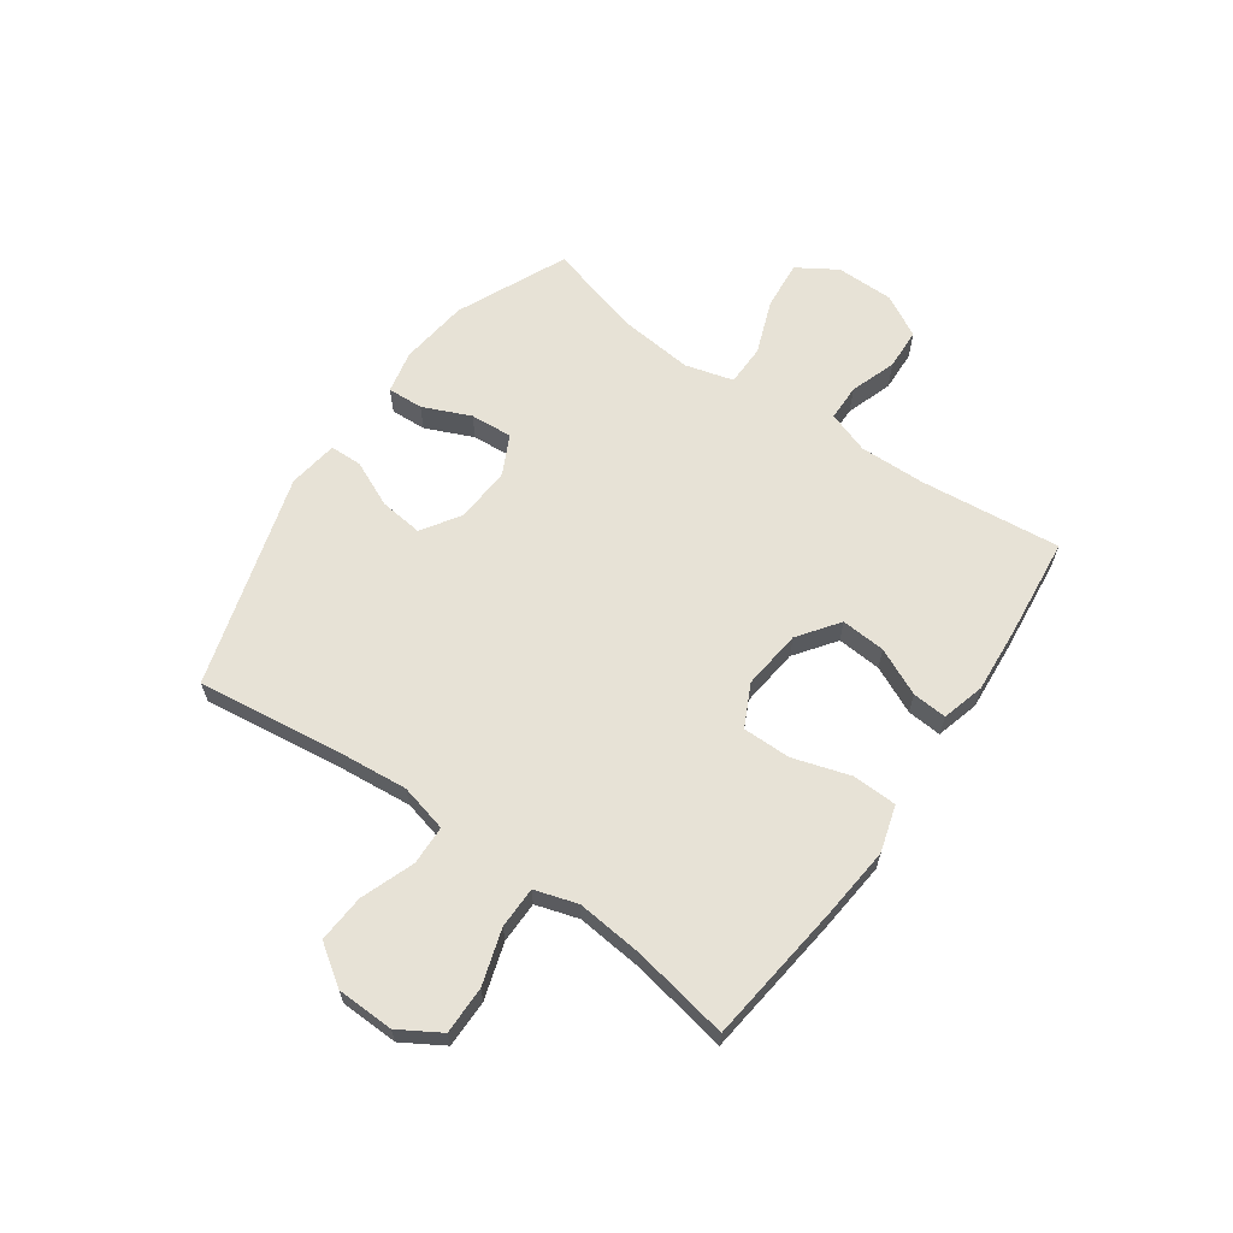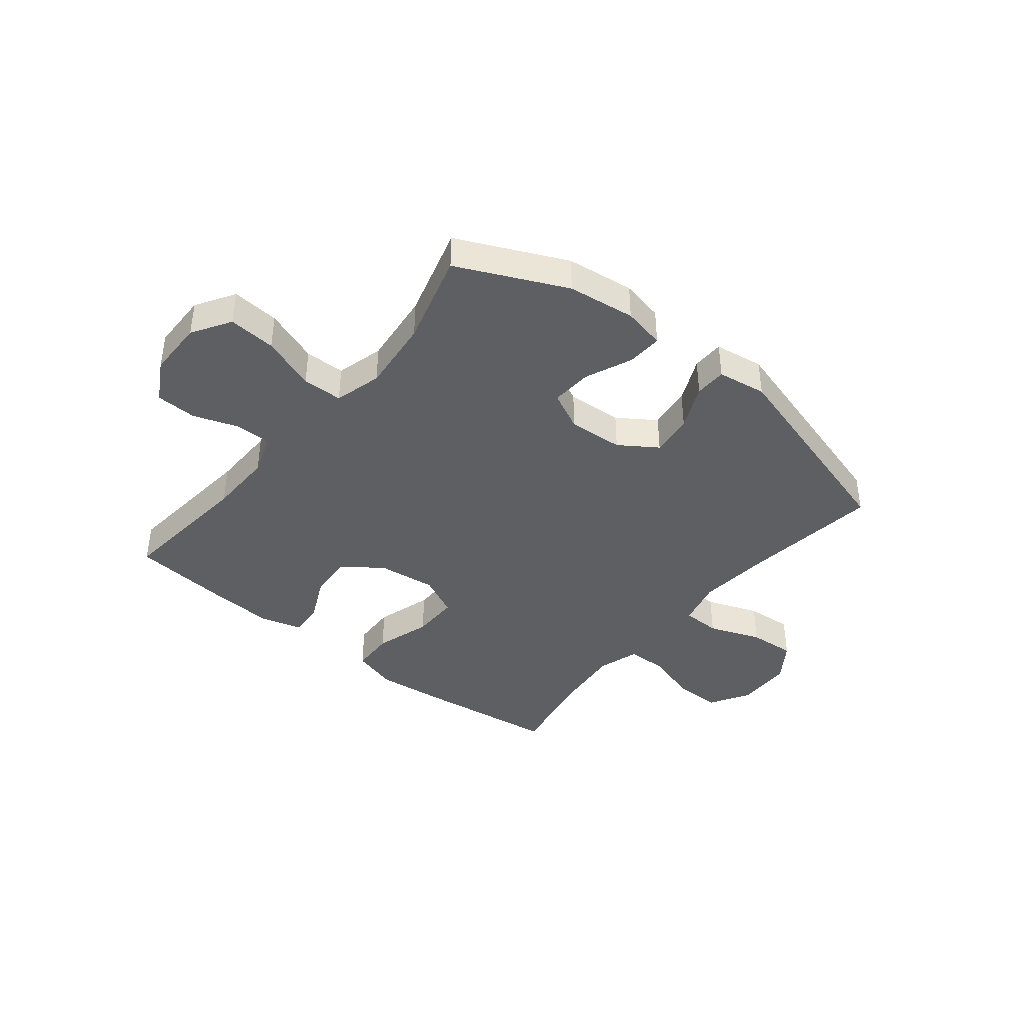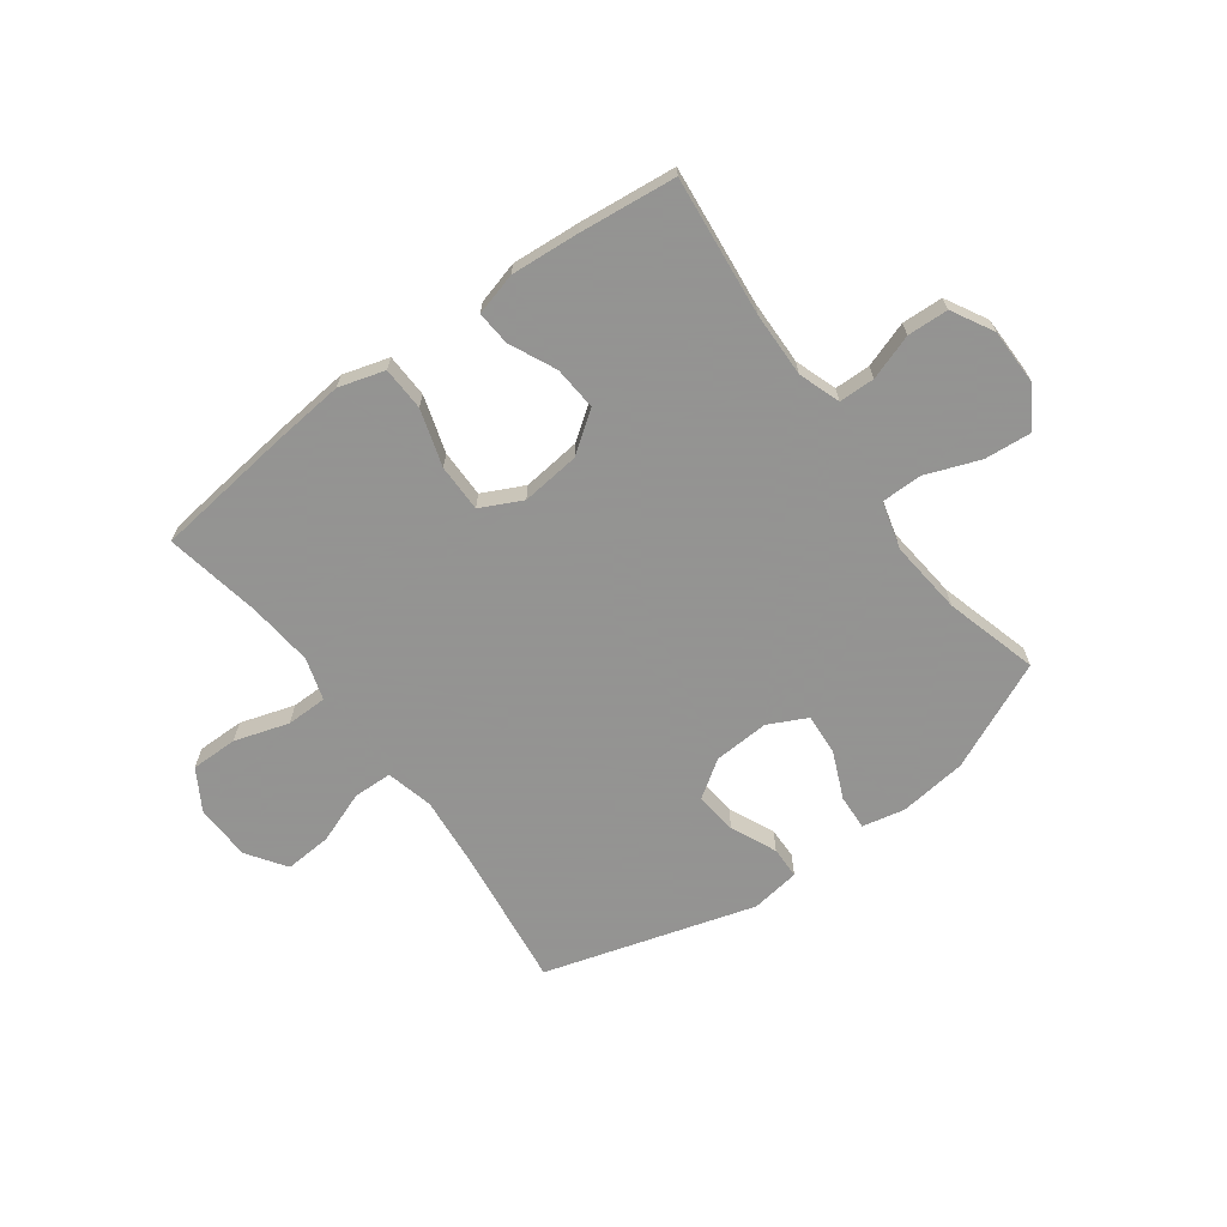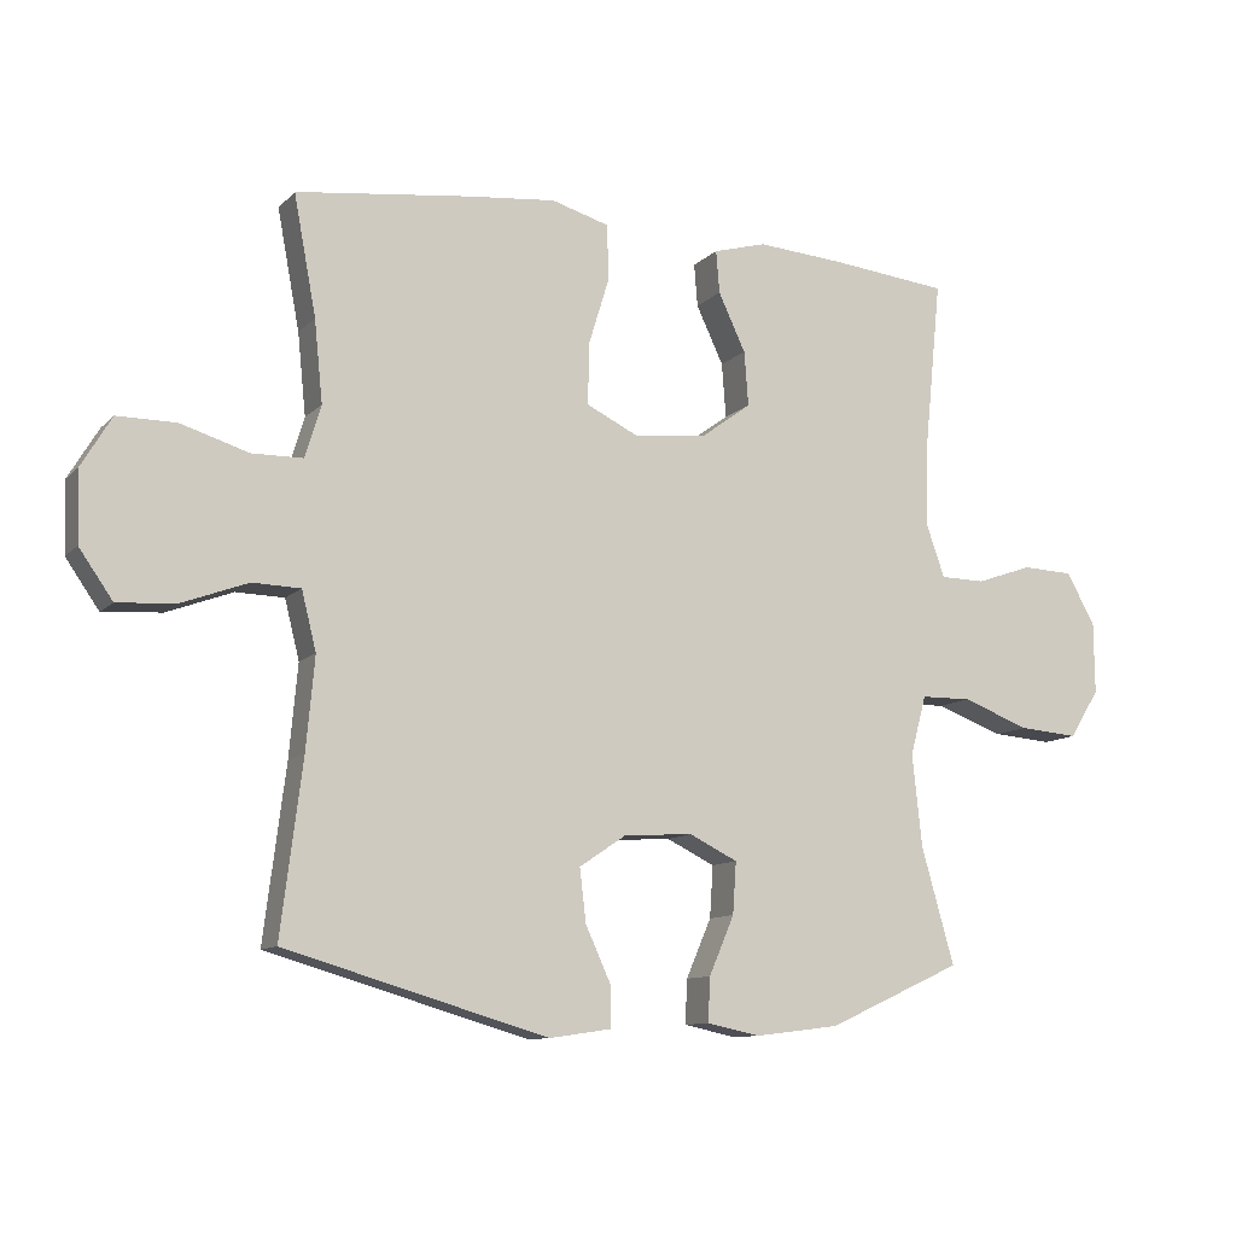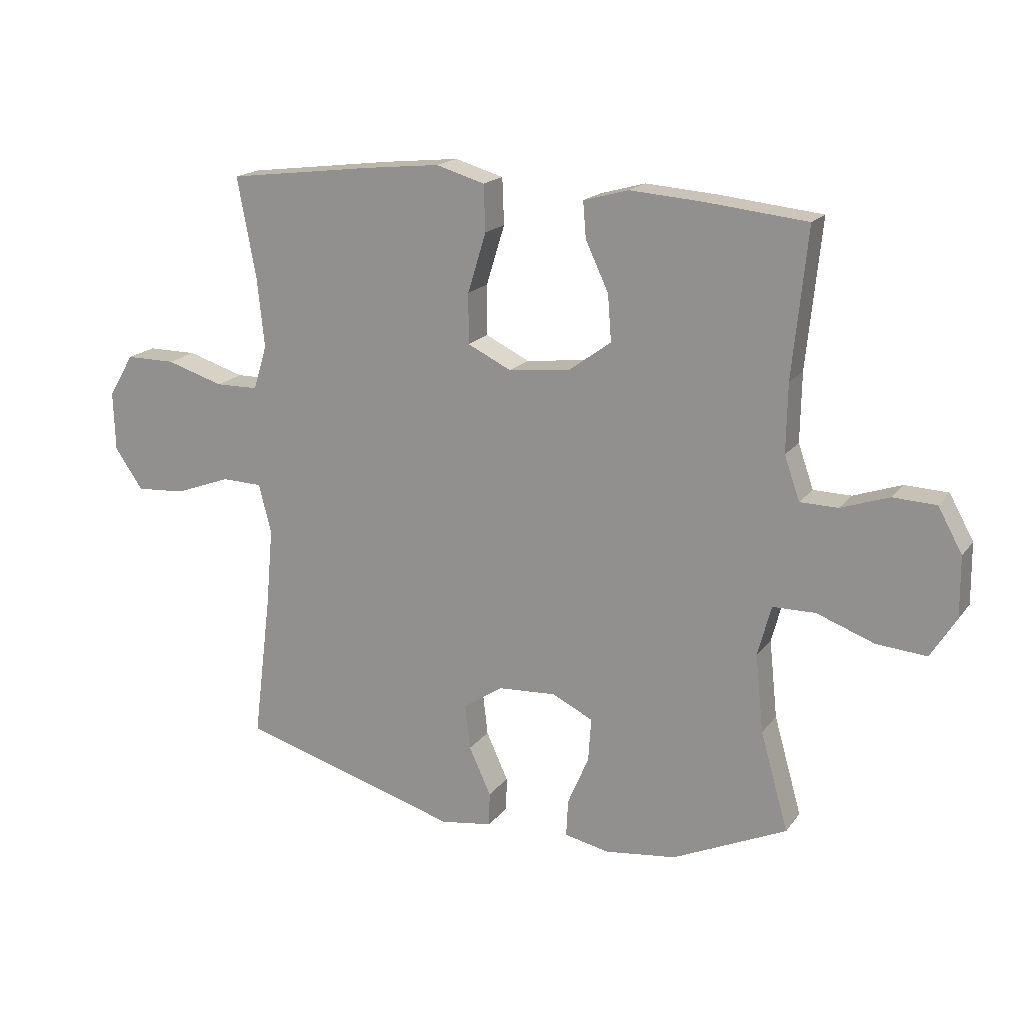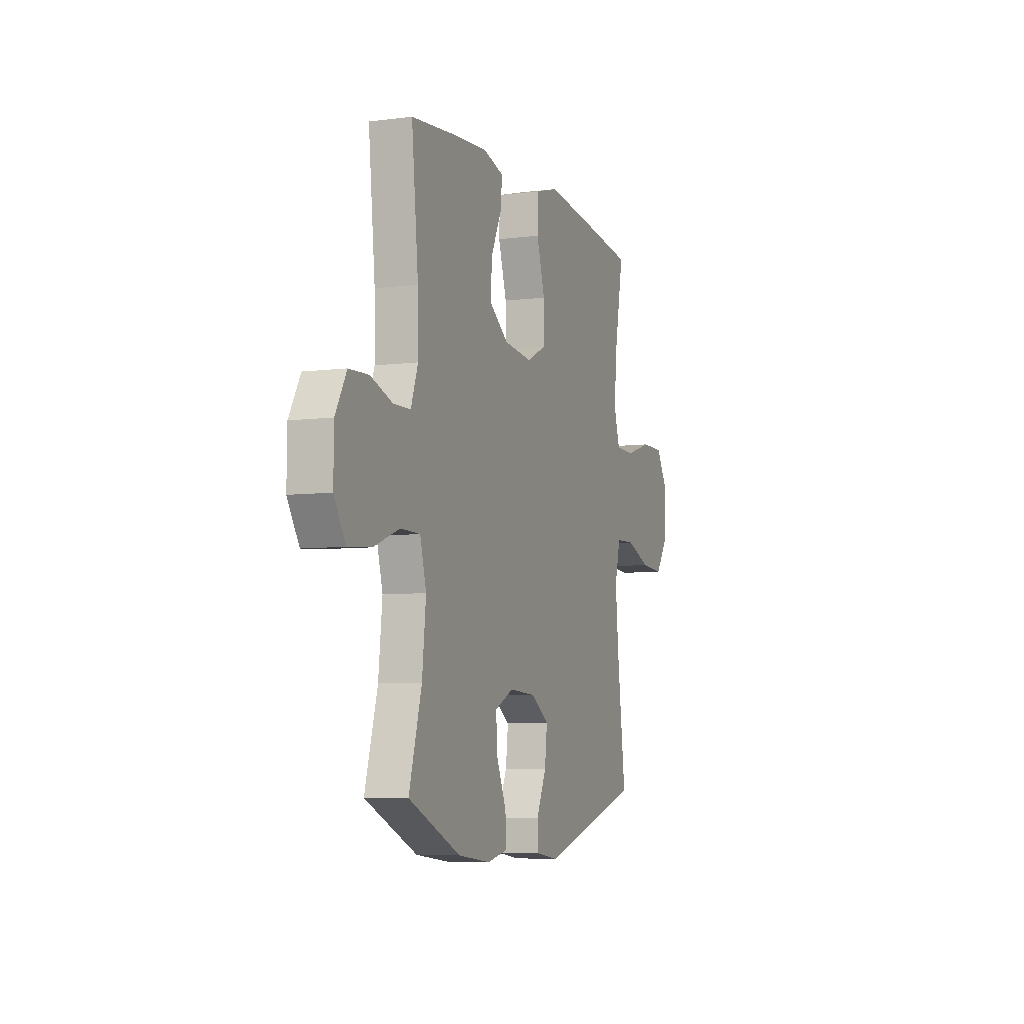
<metadata>
{"format":"obj","ext":"obj","renderer":"f3d","projection":"perspective","resolution":1024,"background":"white","views":[{"elev":63.6,"azim":-55.1,"up":"+Y"},{"elev":-40.3,"azim":141.2,"up":"+Y"},{"elev":-66.9,"azim":36.1,"up":"+Y"},{"elev":-10.6,"azim":-25.0,"up":"+Z"},{"elev":17.8,"azim":24.9,"up":"+Z"},{"elev":-6.5,"azim":110.8,"up":"+Z"}]}
</metadata>
<code>
v -0.5 0.07 0.5
v -0.251 0.07 0.531
v -0.124 0.07 0.544
v -0.042 0.07 0.52
v -0.039 0.07 0.442
v -0.07 0.07 0.341
v -0.07 0.07 0.256
v 0.004 0.07 0.22
v 0.109 0.07 0.232
v 0.18 0.07 0.284
v 0.174 0.07 0.362
v 0.135 0.07 0.445
v 0.13 0.07 0.506
v 0.206 0.07 0.527
v 0.328 0.07 0.518
v 0.5 0.07 0.5
v 0.475 0.07 0.252
v 0.473 0.07 0.136
v 0.499 0.07 0.062
v 0.563 0.07 0.061
v 0.644 0.07 0.089
v 0.717 0.07 0.086
v 0.758 0.07 0.012
v 0.759 0.07 -0.09
v 0.716 0.07 -0.159
v 0.631 0.07 -0.152
v 0.534 0.07 -0.116
v 0.462 0.07 -0.117
v 0.439 0.07 -0.202
v 0.453 0.07 -0.334
v 0.5 0.07 -0.5
v 0.307 0.07 -0.588
v 0.186 0.07 -0.603
v 0.11 0.07 -0.587
v 0.113 0.07 -0.524
v 0.149 0.07 -0.44
v 0.154 0.07 -0.366
v 0.085 0.07 -0.332
v -0.014 0.07 -0.338
v -0.081 0.07 -0.383
v -0.072 0.07 -0.459
v -0.035 0.07 -0.54
v -0.036 0.07 -0.597
v -0.124 0.07 -0.61
v -0.5 0.07 -0.5
v -0.469 0.07 -0.253
v -0.457 0.07 -0.121
v -0.478 0.07 -0.037
v -0.547 0.07 -0.035
v -0.641 0.07 -0.07
v -0.725 0.07 -0.076
v -0.773 0.07 -0.007
v -0.776 0.07 0.094
v -0.733 0.07 0.166
v -0.649 0.07 0.166
v -0.552 0.07 0.136
v -0.479 0.07 0.137
v -0.456 0.07 0.212
v -0.468 0.07 0.329
v -0.5 0 0.5
v -0.251 0 0.531
v -0.124 0 0.544
v -0.042 0 0.52
v -0.039 0 0.442
v -0.07 0 0.341
v -0.07 0 0.256
v 0.004 0 0.22
v 0.109 0 0.232
v 0.18 0 0.284
v 0.174 0 0.362
v 0.135 0 0.445
v 0.13 0 0.506
v 0.206 0 0.527
v 0.328 0 0.518
v 0.5 0 0.5
v 0.475 0 0.252
v 0.473 0 0.136
v 0.499 0 0.062
v 0.563 0 0.061
v 0.644 0 0.089
v 0.717 0 0.086
v 0.758 0 0.012
v 0.759 0 -0.09
v 0.716 0 -0.159
v 0.631 0 -0.152
v 0.534 0 -0.116
v 0.462 0 -0.117
v 0.439 0 -0.202
v 0.453 0 -0.334
v 0.5 0 -0.5
v 0.307 0 -0.588
v 0.186 0 -0.603
v 0.11 0 -0.587
v 0.113 0 -0.524
v 0.149 0 -0.44
v 0.154 0 -0.366
v 0.085 0 -0.332
v -0.014 0 -0.338
v -0.081 0 -0.383
v -0.072 0 -0.459
v -0.035 0 -0.54
v -0.036 0 -0.597
v -0.124 0 -0.61
v -0.5 0 -0.5
v -0.469 0 -0.253
v -0.457 0 -0.121
v -0.478 0 -0.037
v -0.547 0 -0.035
v -0.641 0 -0.07
v -0.725 0 -0.076
v -0.773 0 -0.007
v -0.776 0 0.094
v -0.733 0 0.166
v -0.649 0 0.166
v -0.552 0 0.136
v -0.479 0 0.137
v -0.456 0 0.212
v -0.468 0 0.329
f 53 54 55 56
f 53 56 57
f 52 53 57
f 49 50 51 52
f 48 49 52 57
f 47 48 57 58
f 43 44 45 46
f 41 42 43 46
f 40 41 46 47
f 39 40 47 58
f 33 34 35 36
f 33 36 37
f 30 31 32 33
f 29 30 33 37
f 28 29 37 38
f 24 25 26 27
f 24 27 28
f 23 24 28
f 20 21 22 23
f 19 20 23 28
f 18 19 28 38
f 14 15 16 17
f 11 12 13 14
f 10 11 14 17
f 9 10 17 18
f 3 4 5 6
f 3 6 7
f 59 1 2 3
f 59 3 7
f 58 59 7 8
f 39 58 8
f 18 38 39
f 8 9 18 39
f 115 114 113 112
f 116 115 112
f 116 112 111
f 111 110 109 108
f 116 111 108 107
f 117 116 107 106
f 105 104 103 102
f 105 102 101 100
f 106 105 100 99
f 117 106 99 98
f 95 94 93 92
f 96 95 92
f 92 91 90 89
f 96 92 89 88
f 97 96 88 87
f 86 85 84 83
f 87 86 83
f 87 83 82
f 82 81 80 79
f 87 82 79 78
f 97 87 78 77
f 76 75 74 73
f 73 72 71 70
f 76 73 70 69
f 77 76 69 68
f 65 64 63 62
f 66 65 62
f 62 61 60 118
f 66 62 118
f 67 66 118 117
f 67 117 98
f 98 97 77
f 98 77 68 67
f 1 60 61 2
f 2 61 62 3
f 3 62 63 4
f 4 63 64 5
f 5 64 65 6
f 6 65 66 7
f 7 66 67 8
f 8 67 68 9
f 9 68 69 10
f 10 69 70 11
f 11 70 71 12
f 12 71 72 13
f 13 72 73 14
f 14 73 74 15
f 15 74 75 16
f 16 75 76 17
f 17 76 77 18
f 18 77 78 19
f 19 78 79 20
f 20 79 80 21
f 21 80 81 22
f 22 81 82 23
f 23 82 83 24
f 24 83 84 25
f 25 84 85 26
f 26 85 86 27
f 27 86 87 28
f 28 87 88 29
f 29 88 89 30
f 30 89 90 31
f 31 90 91 32
f 32 91 92 33
f 33 92 93 34
f 34 93 94 35
f 35 94 95 36
f 36 95 96 37
f 37 96 97 38
f 38 97 98 39
f 39 98 99 40
f 40 99 100 41
f 41 100 101 42
f 42 101 102 43
f 43 102 103 44
f 44 103 104 45
f 45 104 105 46
f 46 105 106 47
f 47 106 107 48
f 48 107 108 49
f 49 108 109 50
f 50 109 110 51
f 51 110 111 52
f 52 111 112 53
f 53 112 113 54
f 54 113 114 55
f 55 114 115 56
f 56 115 116 57
f 57 116 117 58
f 58 117 118 59
f 59 118 60 1

</code>
